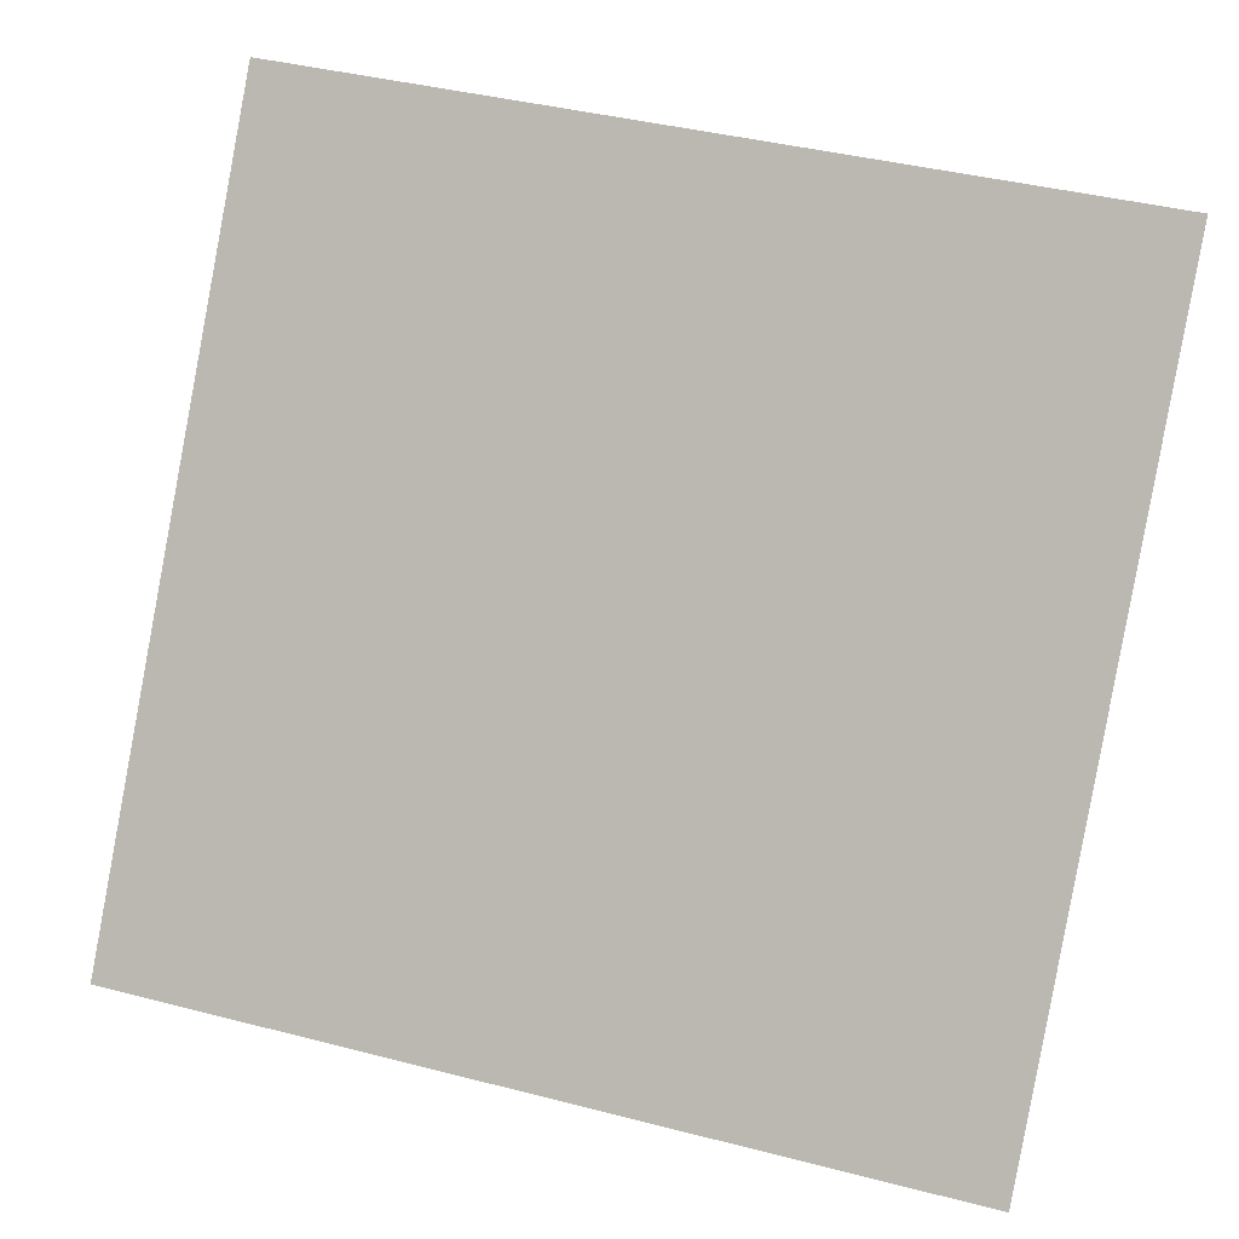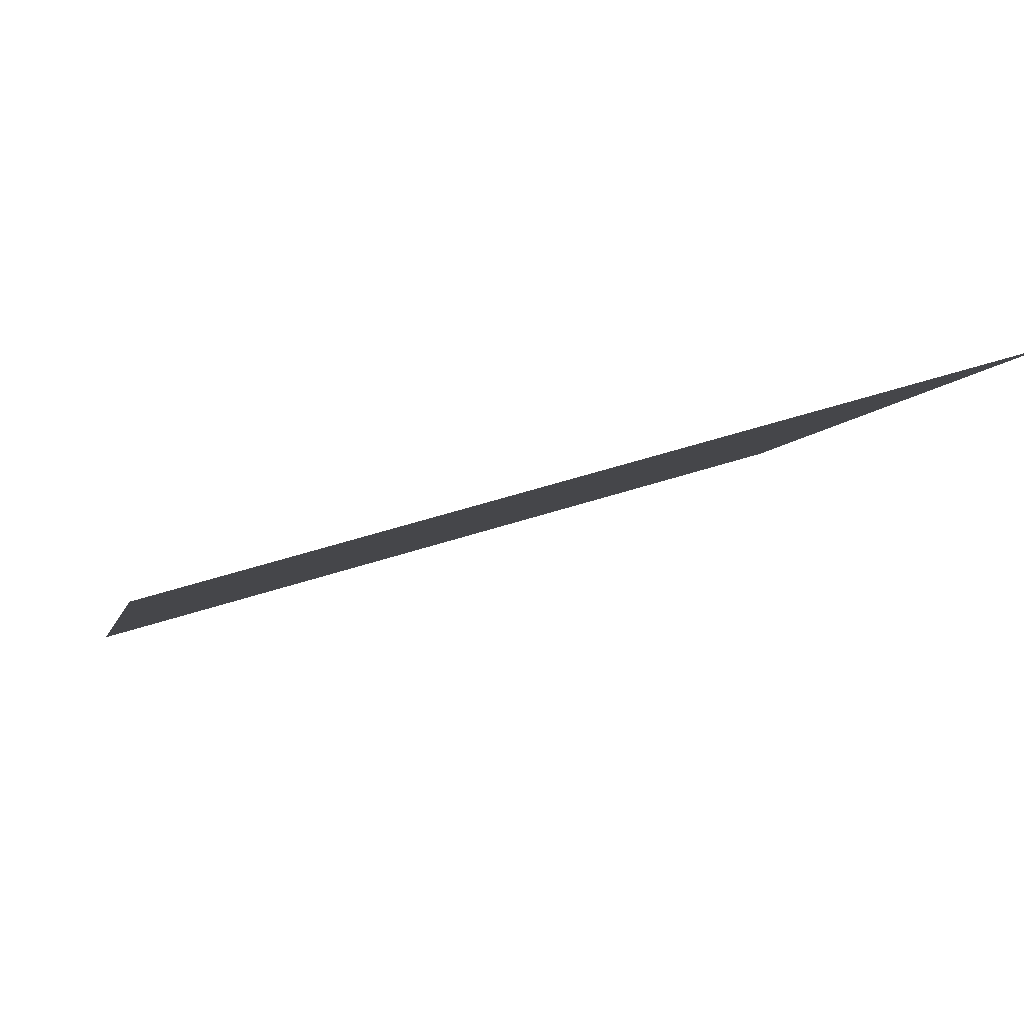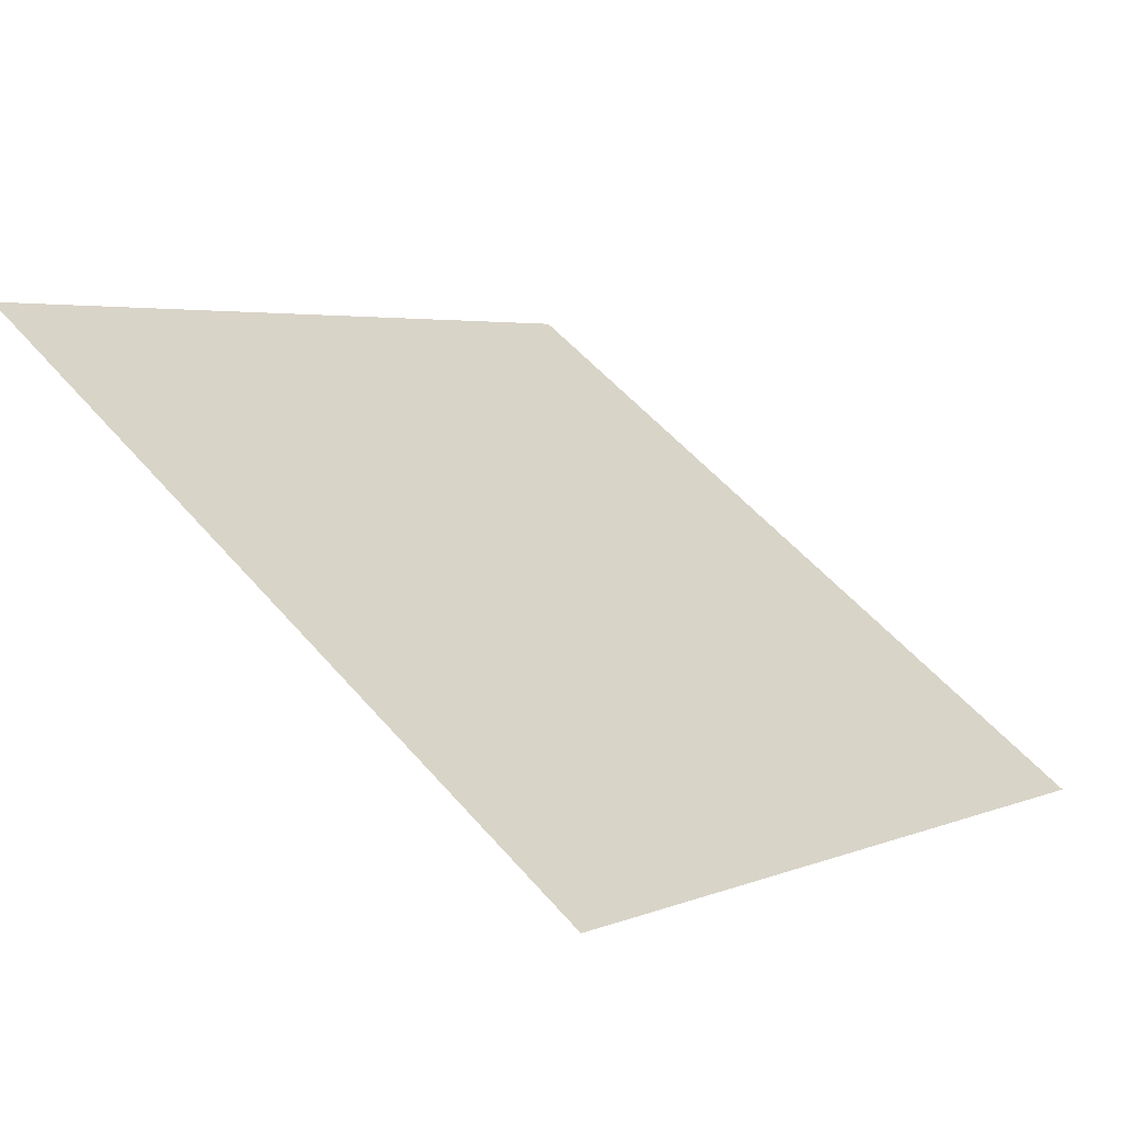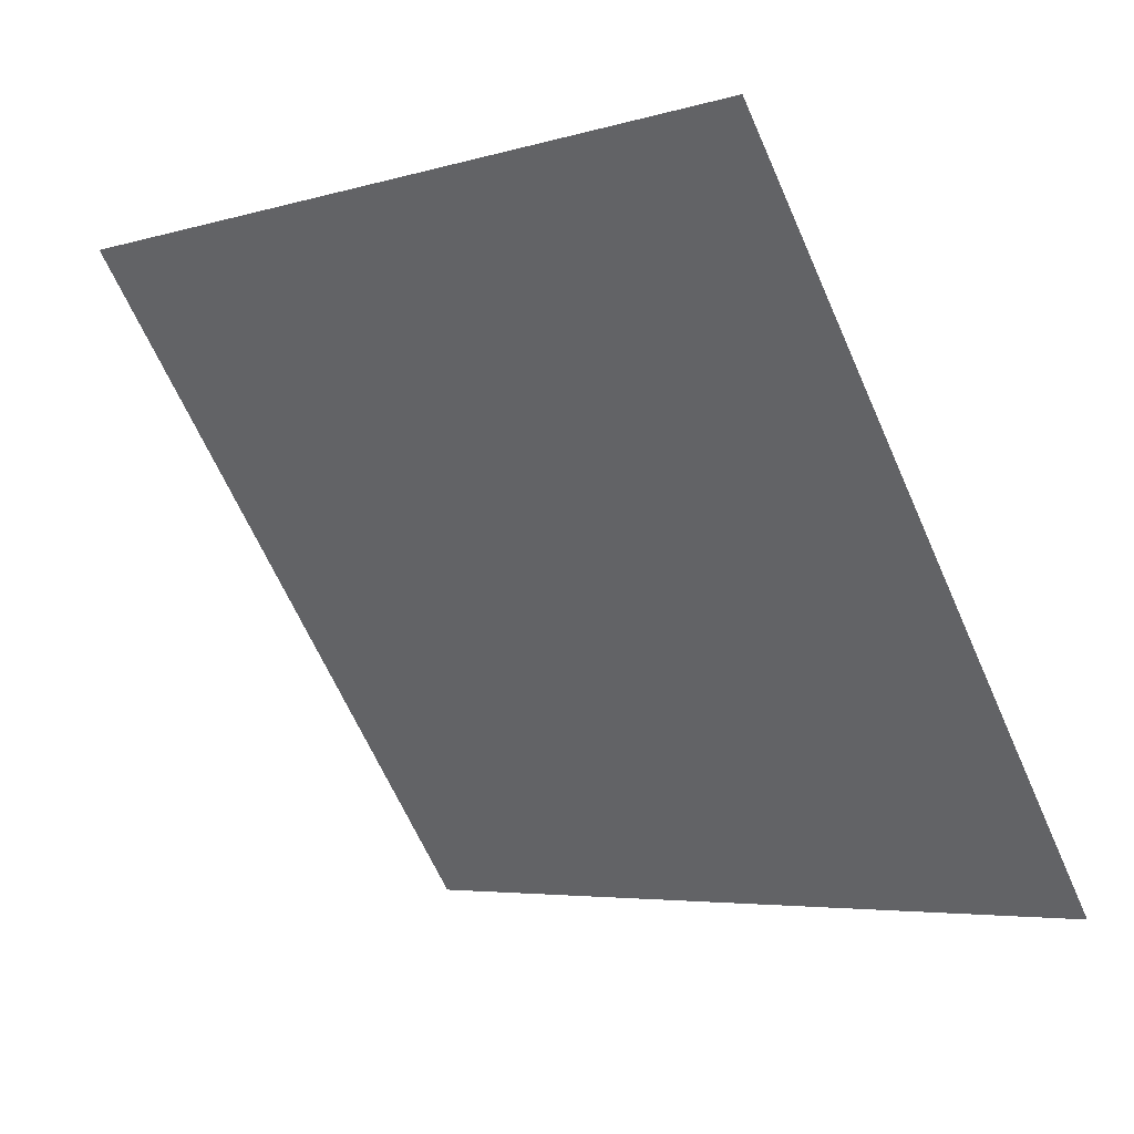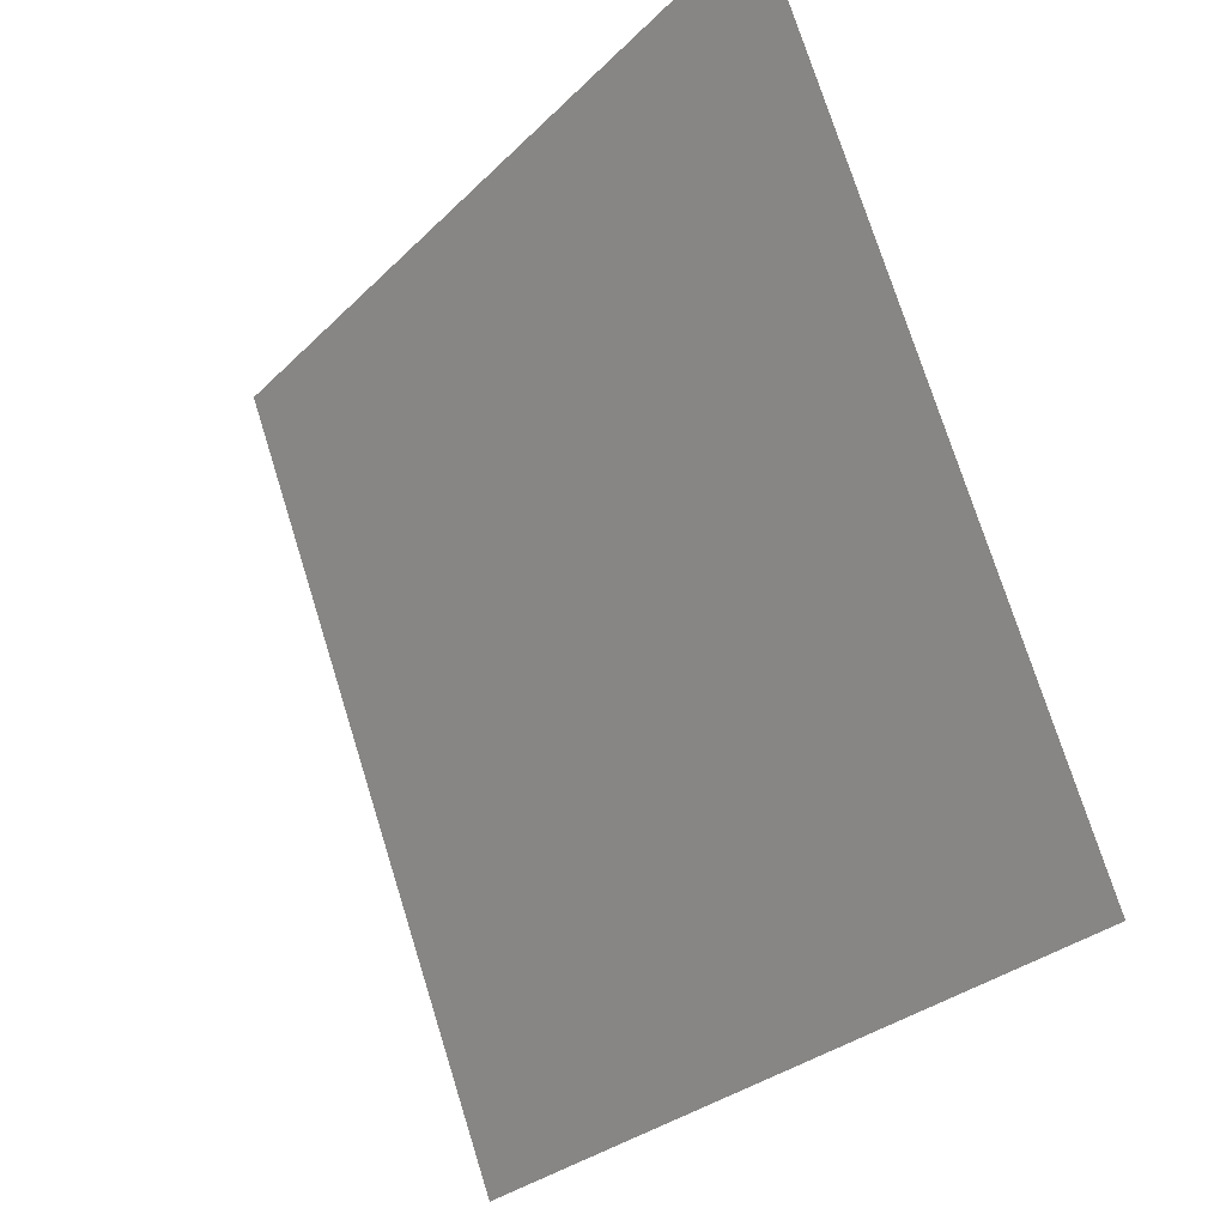
<metadata>
{"format":"obj","ext":"obj","renderer":"f3d","projection":"perspective","resolution":1024,"background":"white","views":[{"elev":39.8,"azim":15.9,"up":"+Z"},{"elev":49.6,"azim":158.9,"up":"+Z"},{"elev":52.8,"azim":50.5,"up":"+Y"},{"elev":-67.1,"azim":114.5,"up":"+Y"},{"elev":73.5,"azim":71.3,"up":"+Z"}]}
</metadata>
<code>
v -0.02061 0.9673 0.7491
v -0.02717 0.9675 0.7492
v -0.02705 0.9714 0.7545
v -0.0205 0.9712 0.7544
f 4 3 2 1

</code>
